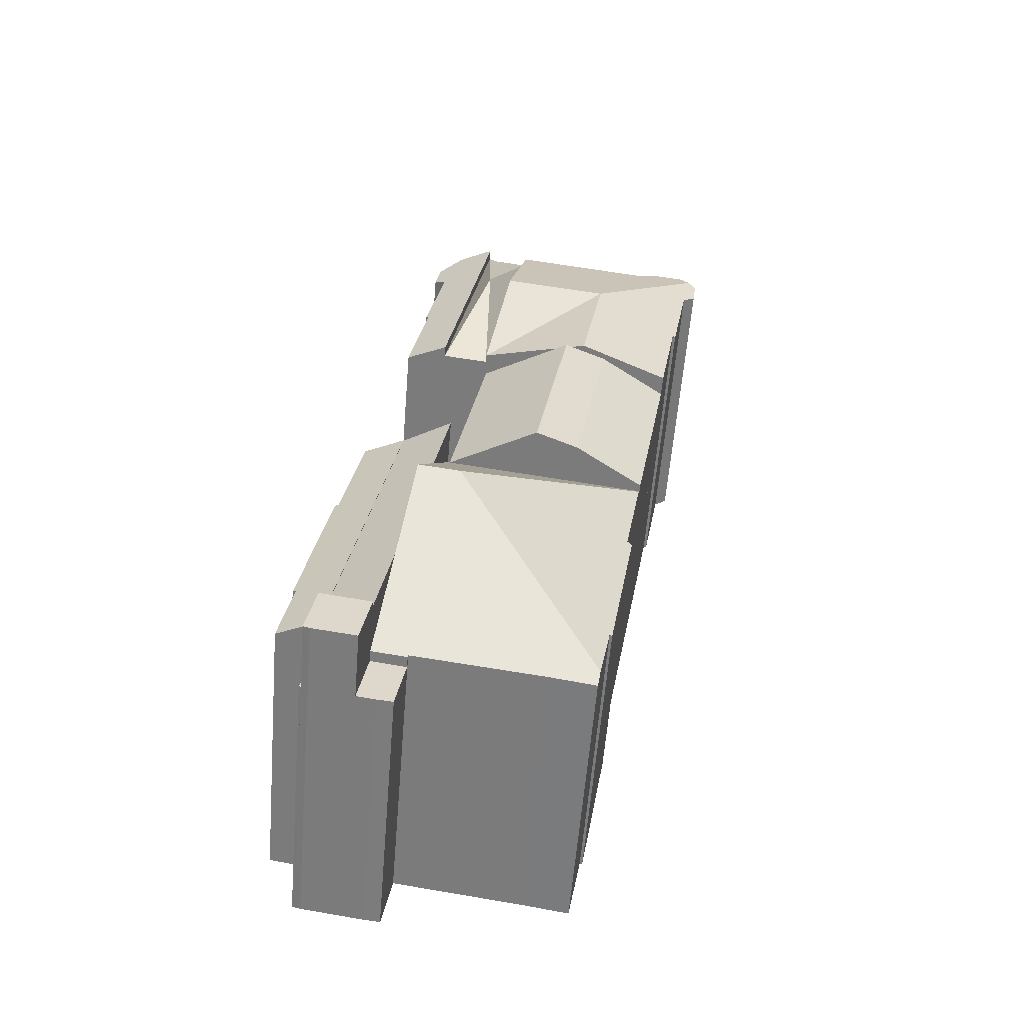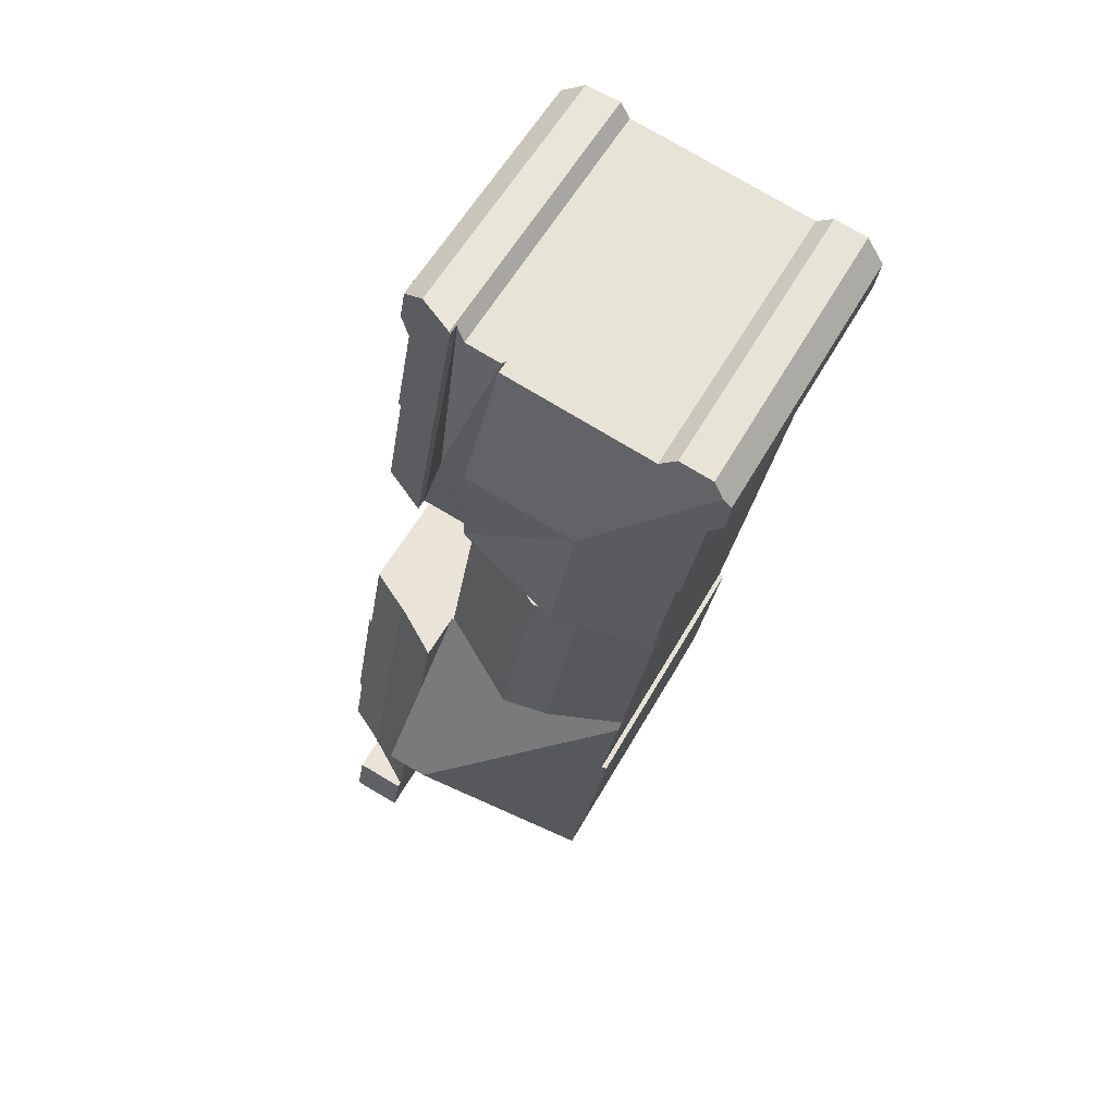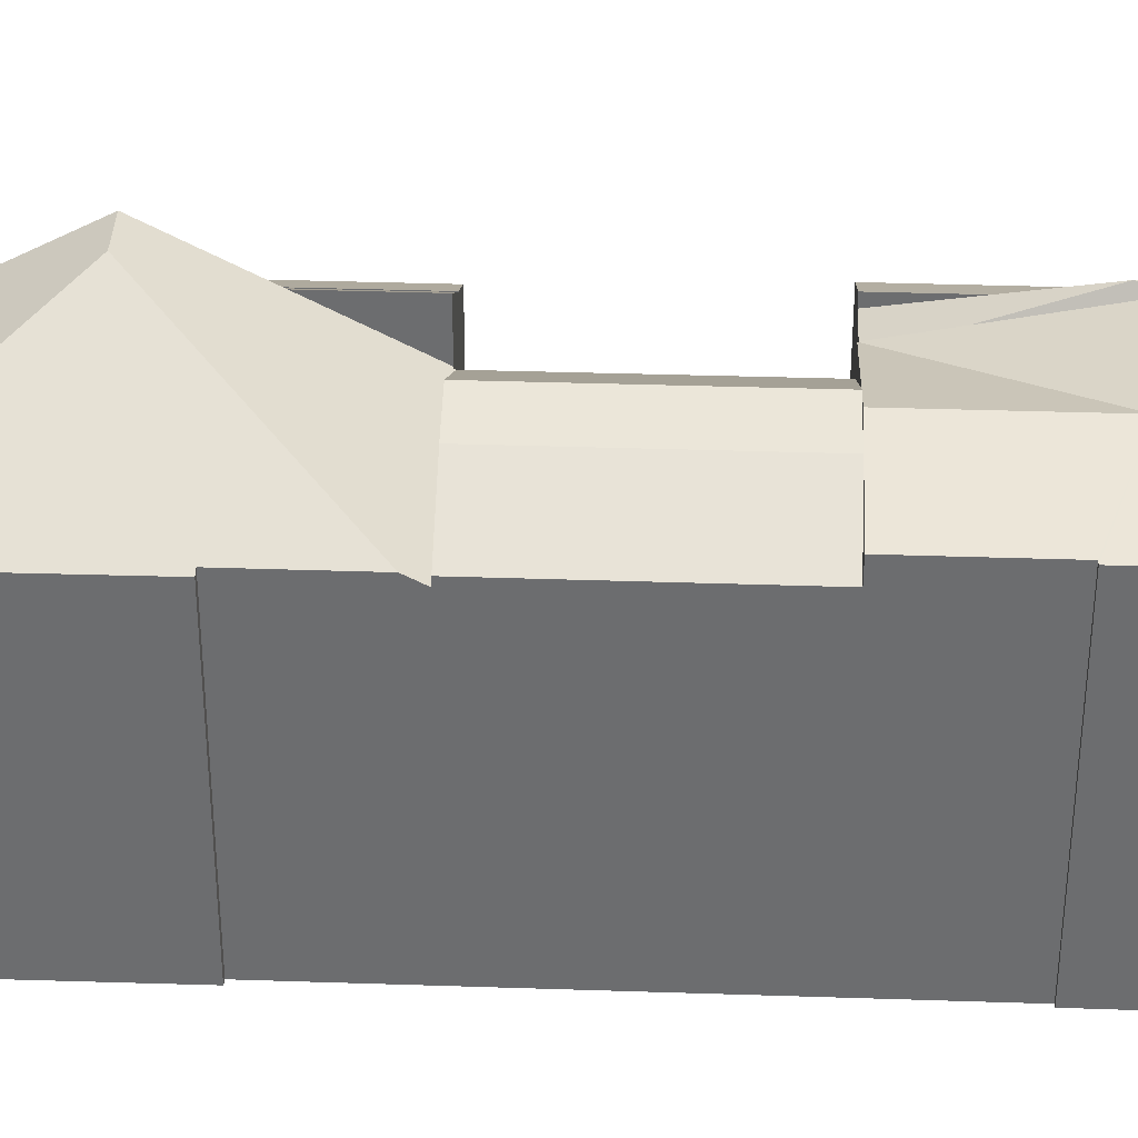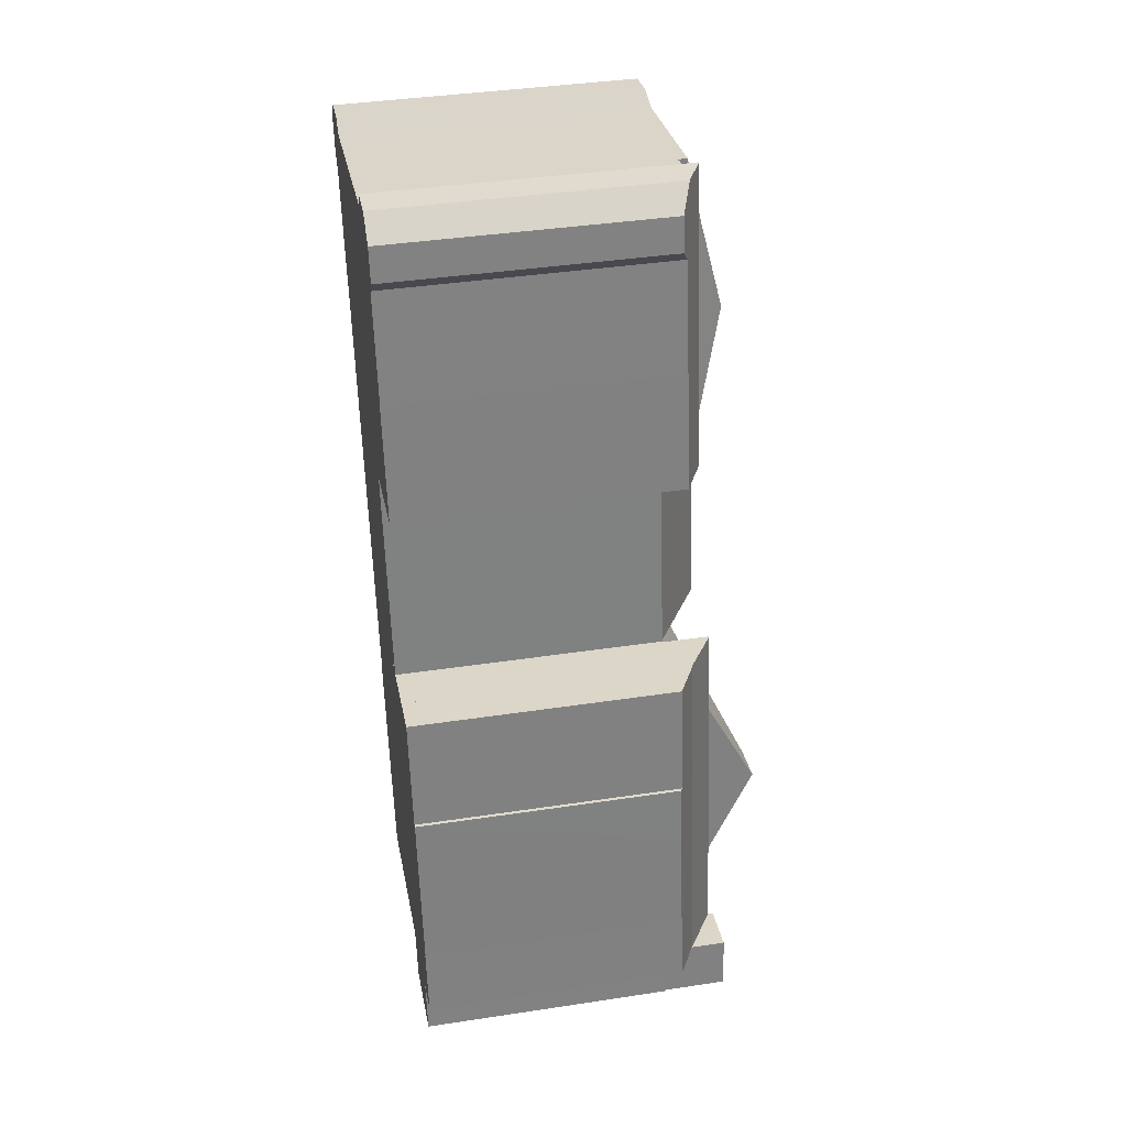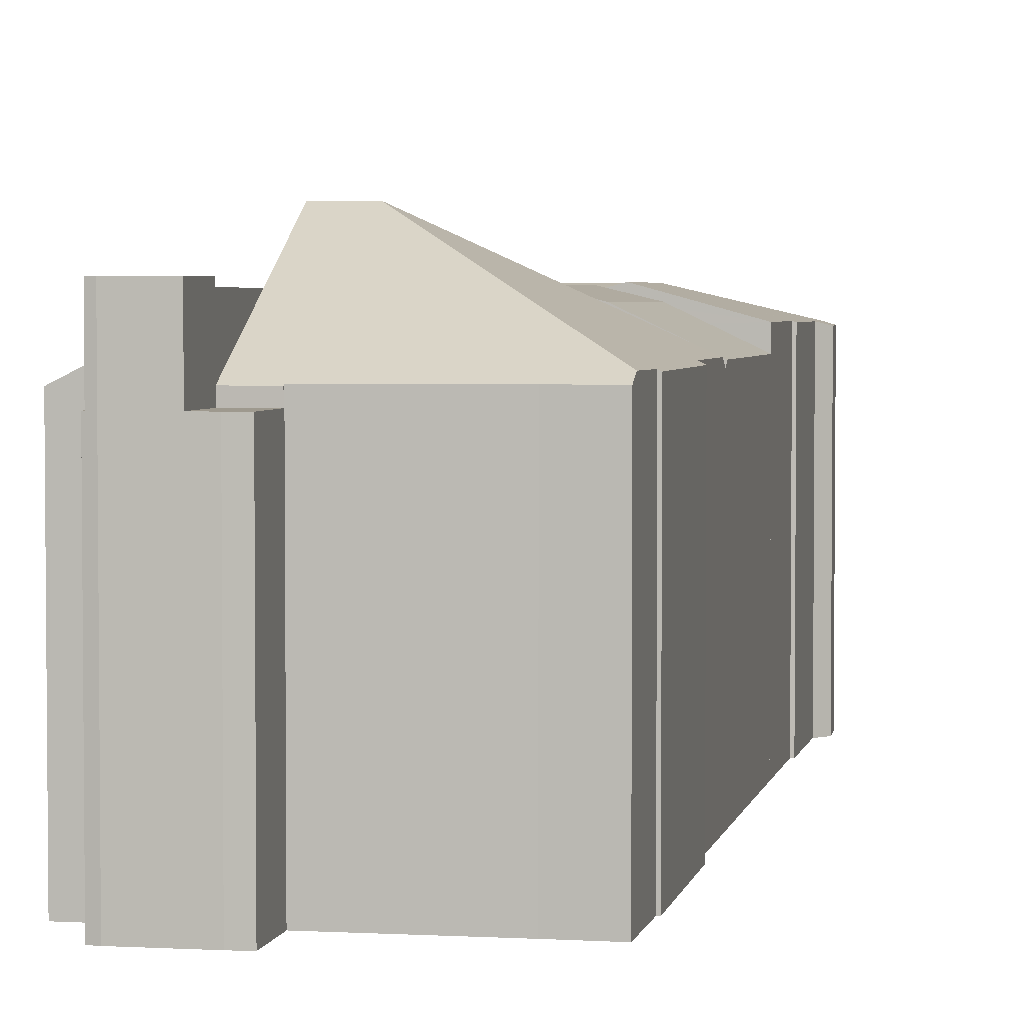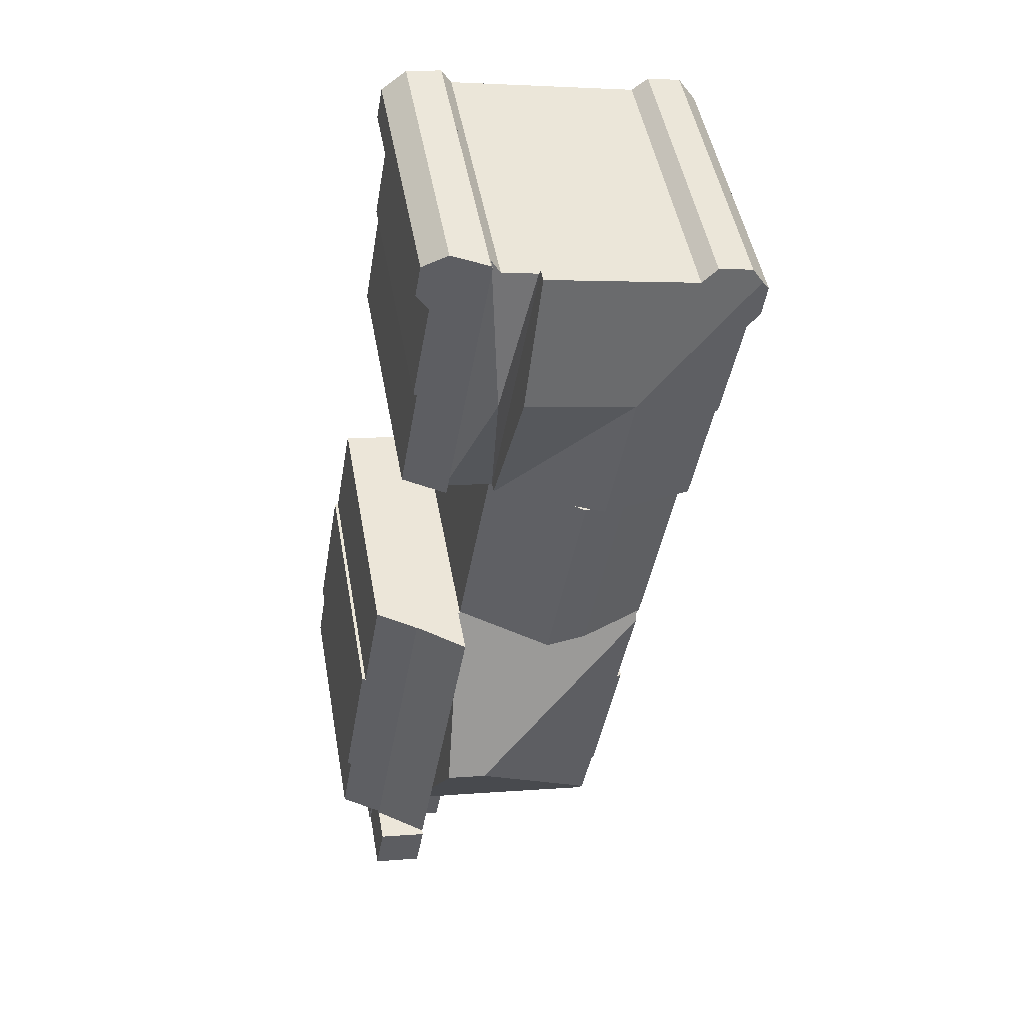
<metadata>
{"format":"obj","ext":"obj","renderer":"f3d","projection":"perspective","resolution":1024,"background":"white","views":[{"elev":-59.2,"azim":175.3,"up":"+Z"},{"elev":57.5,"azim":-150.8,"up":"+Z"},{"elev":35.8,"azim":-97.1,"up":"+Y"},{"elev":39.8,"azim":79.4,"up":"+Z"},{"elev":3.5,"azim":-178.5,"up":"+Y"},{"elev":48.8,"azim":169.9,"up":"+Z"}]}
</metadata>
<code>
v  7.744 19.67 -6.369
v  10.08 19.44 -15.19
v  9.257 19.67 -15.33
v  15.81 17.84 -14.13
v  15.83 17.84 -14.13
v  10.46 19.34 -15.13
v  11.1 19.16 -15.02
v  15.83 17.84 -14.23
v  7.818 19.27 -15.57
v  3.601 18.1 -16.29
v  2.417 18.09 -9.302
v  2.236 18.05 -9.32
v  1.074 18.04 -2.623
v  0.441 18.01 0.644
v  0.26 17.84 -1.98
v  0 17.86 1.094e-15
v  1.049 17.86 1.534
v  3.06 17.85 1.888
v  4.051 18.03 1.178
v  13.04 18.01 2.787
v  14.4 19.67 -5.249
v  15.9 17.84 -14.12
v  3.601 9.972e-16 -16.29
v  15.83 8.712e-16 -14.23
v  11.1 9.198e-16 -15.02
v  10.46 9.265e-16 -15.13
v  10.08 9.304e-16 -15.19
v  9.257 9.389e-16 -15.33
v  7.818 9.537e-16 -15.57
v  2.417 5.696e-16 -9.302
v  2.236 5.707e-16 -9.32
v  15.9 8.647e-16 -14.12
v  15.81 8.655e-16 -14.13
v  15.83 8.653e-16 -14.13
v  1.074 1.606e-16 -2.623
v  0 0 0
v  0.26 1.212e-16 -1.98
v  1.049 -9.393e-17 1.534
v  0.441 -3.943e-17 0.644
v  3.06 -1.156e-16 1.888
v  4.051 -7.213e-17 1.178
v  13.04 -1.707e-16 2.787
v  14.4 3.214e-16 -5.249
v  18.02 16.41 -27.36
v  15.83 16.41 -14.23
v  10.46 19.53 -15.13
v  12.67 19.53 -28.23
v  7.818 18.89 -15.57
v  10.03 18.89 -28.66
v  9.257 19.24 -15.33
v  5.815 16.85 -29.35
v  3.601 16.85 -16.29
v  18.02 1.675e-15 -27.36
v  5.815 1.797e-15 -29.35
v  12.67 1.729e-15 -28.23
v  10.03 1.755e-15 -28.66
v  21.24 15.74 -52.47
v  21.78 15.74 -48.99
v  22.34 15.74 -52.3
v  20.27 15.74 -52.58
v  19.71 15.74 -49.33
v  19.71 3.02e-15 -49.33
v  21.78 3e-15 -48.99
v  22.34 3.202e-15 -52.3
v  21.24 3.213e-15 -52.47
v  20.27 3.22e-15 -52.58
v  21.78 19.67 -48.99
v  24.92 19.67 -51.89
v  22.34 19.67 -52.3
v  25.31 19.67 -51.78
v  24.75 19.67 -48.51
v  24.75 2.97e-15 -48.51
v  25.31 3.17e-15 -51.78
v  24.92 3.177e-15 -51.89
v  21.78 19.35 -48.99
v  21.09 17.54 -26.96
v  24.75 17.54 -48.51
v  20.86 19.35 -43.52
v  19.95 19.35 -38.16
v  19.05 19.35 -32.8
v  18.14 19.34 -27.44
v  18.14 1.68e-15 -27.44
v  21.09 1.651e-15 -26.96
v  20.86 2.665e-15 -43.52
v  19.05 2.009e-15 -32.8
v  19.95 2.337e-15 -38.16
v  19.71 16.41 -49.33
v  21.78 16.41 -48.99
v  19.95 22.22 -38.16
v  19.7 16.47 -49.23
v  17.47 22.22 -38.57
v  12.08 16.49 -50.41
v  9.191 16.89 -50.13
v  9.328 16.48 -50.89
v  7.028 16.96 -36.51
v  5.986 16.95 -30.36
v  8.38 16.78 -46.48
v  8.529 16.86 -46.46
v  6.826 16.8 -37.13
v  6.734 16.8 -36.58
v  18.04 16.47 -27.45
v  18.14 16.47 -27.44
v  12.67 16.41 -28.23
v  10.03 16.41 -28.66
v  5.815 16.41 -29.35
v  18.04 1.681e-15 -27.45
v  12.08 3.087e-15 -50.41
v  19.7 3.014e-15 -49.23
v  9.328 3.116e-15 -50.89
v  8.529 2.845e-15 -46.46
v  8.38 2.846e-15 -46.48
v  9.191 3.07e-15 -50.13
v  6.734 2.24e-15 -36.58
v  6.826 2.274e-15 -37.13
v  7.028 2.235e-15 -36.51
v  5.986 1.859e-15 -30.36
v  24.75 15.74 -48.51
v  25.41 15.74 -51.75
v  25.31 15.74 -51.78
v  24.84 15.74 -48.5
v  24.84 2.97e-15 -48.5
v  25.41 3.169e-15 -51.75
v  15.86 19.55 -5.004
v  18.81 17.27 -13.64
v  15.91 17.27 -14.12
v  18.82 17.25 -13.64
v  15.82 17.25 4.012
v  15.79 17.31 3.963
v  14.4 17.25 -5.249
v  15.9 17.25 -14.12
v  13.19 17.49 2.814
v  13.04 17.25 2.787
v  15.31 17.48 3.192
v  15.82 -2.457e-16 4.012
v  18.82 8.35e-16 -13.64
v  18.81 8.351e-16 -13.64
v  15.91 8.645e-16 -14.12
v  15.31 -1.955e-16 3.192
v  13.19 -1.723e-16 2.814
v  15.79 -2.427e-16 3.963
v  19.92 16.27 1.184
v  19.23 16.65 0.356
v  19.56 16.27 3.198
v  20.37 16.64 -6.134
v  20.18 16.73 -6.197
v  15.89 17.9 4.12
v  18.82 17.94 -13.64
v  15.82 17.94 4.012
v  18.02 16.89 4.343
v  21.37 16.73 -13.21
v  20.18 3.795e-16 -6.197
v  20.37 3.756e-16 -6.134
v  21.37 8.092e-16 -13.21
v  19.23 -2.18e-17 0.356
v  19.56 -1.958e-16 3.198
v  19.92 -7.25e-17 1.184
v  15.89 -2.523e-16 4.12
v  18.02 -2.659e-16 4.343
v  24.75 17.58 -48.51
v  24.79 17.54 -48.27
v  24.84 17.54 -48.5
v  21.09 17.58 -26.96
v  27.11 16.36 -47.87
v  26.36 16.36 -43.41
v  26.58 16.25 -43.36
v  25.54 16.24 -37.13
v  24.72 16.34 -33.52
v  23.53 16.34 -26.56
v  24.93 16.23 -33.49
v  23.53 1.626e-15 -26.56
v  24.72 2.052e-15 -33.52
v  24.93 2.051e-15 -33.49
v  26.58 2.655e-15 -43.36
v  25.54 2.274e-15 -37.13
v  27.11 2.931e-15 -47.87
v  26.36 2.658e-15 -43.41
v  24.79 2.956e-15 -48.27
g defaultobject
f 1 2 3
f 2 1 4
f 4 1 5
f 2 4 6
f 6 4 7
f 7 4 8
f 9 1 3
f 1 9 10
f 1 10 11
f 1 11 12
f 1 12 13
f 1 13 14
f 14 13 15
f 14 15 16
f 17 1 14
f 1 17 18
f 1 18 19
f 1 19 20
f 1 20 21
f 5 21 22
f 21 5 1
f 2 9 3
f 9 2 6
f 9 6 7
f 9 7 10
f 10 7 8
f 10 8 23
f 23 8 24
f 23 24 25
f 23 25 26
f 23 26 27
f 23 27 28
f 23 28 29
f 30 12 11
f 12 30 31
f 32 5 22
f 5 33 4
f 33 5 32
f 33 32 34
f 23 11 10
f 11 23 30
f 31 13 12
f 13 31 35
f 15 36 16
f 36 15 37
f 35 15 13
f 15 35 37
f 16 17 14
f 17 16 36
f 17 36 38
f 38 36 39
f 38 18 17
f 18 38 40
f 41 20 19
f 20 41 42
f 18 41 19
f 41 18 40
f 42 21 20
f 21 42 22
f 22 42 32
f 32 42 43
f 33 8 4
f 8 33 24
f 43 34 32
f 34 43 33
f 33 25 24
f 25 33 43
f 25 43 42
f 25 42 26
f 26 42 27
f 27 42 28
f 28 42 29
f 29 42 41
f 29 41 23
f 23 41 30
f 30 41 31
f 31 41 35
f 35 41 40
f 35 40 38
f 35 38 37
f 37 38 39
f 37 39 36
f 44 7 45
f 7 44 46
f 46 44 47
f 48 47 49
f 47 48 2
f 47 2 46
f 2 48 50
f 51 48 49
f 48 51 52
f 2 7 46
f 7 2 50
f 7 50 48
f 7 48 45
f 45 48 52
f 45 52 23
f 45 23 24
f 24 23 29
f 24 29 28
f 24 28 27
f 24 27 26
f 24 26 25
f 45 53 44
f 53 45 24
f 44 49 47
f 49 44 53
f 49 53 51
f 51 53 54
f 54 53 55
f 54 55 56
f 54 52 51
f 52 54 23
f 25 53 24
f 53 25 55
f 55 25 26
f 55 26 56
f 56 26 27
f 56 27 28
f 56 28 29
f 56 29 54
f 54 29 23
f 57 58 59
f 58 57 60
f 58 60 61
f 62 58 61
f 58 62 63
f 63 59 58
f 59 63 64
f 64 57 59
f 57 64 65
f 65 60 57
f 60 65 66
f 66 61 60
f 61 66 62
f 66 63 62
f 63 66 64
f 64 66 65
f 67 68 69
f 68 67 70
f 70 67 71
f 63 71 67
f 71 63 72
f 72 70 71
f 70 72 73
f 73 68 70
f 68 73 74
f 74 69 68
f 69 74 64
f 64 67 69
f 67 64 63
f 64 72 63
f 72 64 73
f 73 64 74
f 75 76 77
f 76 75 78
f 76 78 79
f 76 79 80
f 76 80 81
f 82 76 81
f 76 82 83
f 83 77 76
f 77 83 72
f 77 63 75
f 63 77 72
f 63 78 75
f 78 63 79
f 79 63 80
f 80 63 81
f 81 63 84
f 81 84 82
f 82 84 85
f 85 84 86
f 83 63 72
f 63 83 84
f 84 83 86
f 86 83 85
f 85 83 82
f 87 78 88
f 78 87 89
f 89 87 90
f 89 90 91
f 91 90 92
f 91 92 93
f 93 92 94
f 91 95 96
f 95 91 97
f 97 91 98
f 98 91 93
f 95 99 100
f 99 95 97
f 80 101 102
f 101 80 103
f 103 80 104
f 104 80 105
f 105 80 96
f 96 80 91
f 91 80 89
f 103 44 101
f 80 78 89
f 78 80 88
f 88 80 63
f 63 80 102
f 63 102 86
f 86 102 82
f 63 86 84
f 86 82 85
f 44 106 101
f 106 44 53
f 63 87 88
f 87 63 62
f 90 107 92
f 107 90 108
f 107 94 92
f 94 107 109
f 110 97 98
f 97 110 111
f 87 108 90
f 108 87 62
f 94 98 93
f 98 94 110
f 110 94 109
f 110 109 112
f 111 99 97
f 99 111 100
f 100 111 113
f 113 111 114
f 115 96 95
f 96 115 105
f 105 115 54
f 54 115 116
f 100 115 95
f 115 100 113
f 54 104 105
f 104 54 103
f 103 54 44
f 44 54 56
f 44 56 55
f 44 55 53
f 106 102 101
f 102 106 82
f 55 106 53
f 106 85 82
f 85 106 55
f 85 55 56
f 85 56 54
f 85 54 116
f 85 116 86
f 86 116 115
f 86 115 84
f 84 115 113
f 84 113 114
f 84 114 111
f 84 111 110
f 84 110 63
f 112 108 110
f 108 112 107
f 107 112 109
f 63 108 62
f 108 63 110
f 117 118 119
f 118 117 120
f 72 120 117
f 120 72 121
f 121 118 120
f 118 121 122
f 122 119 118
f 119 122 73
f 73 117 119
f 117 73 72
f 73 121 72
f 121 73 122
f 123 124 125
f 123 126 124
f 126 123 127
f 127 123 128
f 129 125 130
f 125 129 123
f 123 129 131
f 131 129 132
f 123 133 128
f 133 123 131
f 134 126 127
f 126 134 135
f 126 136 124
f 136 126 135
f 124 137 125
f 137 124 136
f 137 130 125
f 130 137 32
f 32 129 130
f 129 32 132
f 132 32 42
f 42 32 43
f 132 133 131
f 133 132 138
f 138 132 42
f 138 42 139
f 138 128 133
f 128 138 127
f 127 138 134
f 134 138 140
f 43 139 42
f 139 43 138
f 140 135 134
f 135 140 138
f 135 138 43
f 135 43 136
f 136 43 137
f 137 43 32
f 141 142 143
f 144 145 142
f 146 147 148
f 147 146 149
f 147 149 142
f 142 149 143
f 147 142 145
f 147 145 150
f 144 151 145
f 151 144 152
f 150 135 147
f 135 150 153
f 145 153 150
f 153 145 151
f 154 144 142
f 144 154 152
f 155 141 143
f 141 155 156
f 135 148 147
f 148 135 134
f 134 146 148
f 146 134 157
f 157 149 146
f 149 157 158
f 158 143 149
f 143 158 155
f 141 154 142
f 154 141 156
f 134 158 157
f 158 134 135
f 158 135 154
f 158 154 155
f 155 154 156
f 154 135 151
f 151 135 153
f 152 154 151
f 159 160 161
f 160 159 162
f 160 162 163
f 163 162 164
f 164 162 165
f 165 162 166
f 166 162 167
f 167 162 168
f 169 166 167
f 170 167 168
f 167 170 171
f 172 166 169
f 166 172 165
f 165 172 173
f 173 172 174
f 164 175 163
f 175 164 176
f 177 161 160
f 161 177 121
f 171 169 167
f 169 171 172
f 83 168 162
f 168 83 170
f 165 176 164
f 176 165 173
f 163 177 160
f 177 163 175
f 161 72 159
f 72 161 121
f 72 162 159
f 162 72 83
f 83 171 170
f 171 83 72
f 171 72 174
f 174 72 177
f 174 177 176
f 174 176 173
f 176 177 175
f 177 72 121
f 174 172 171

</code>
